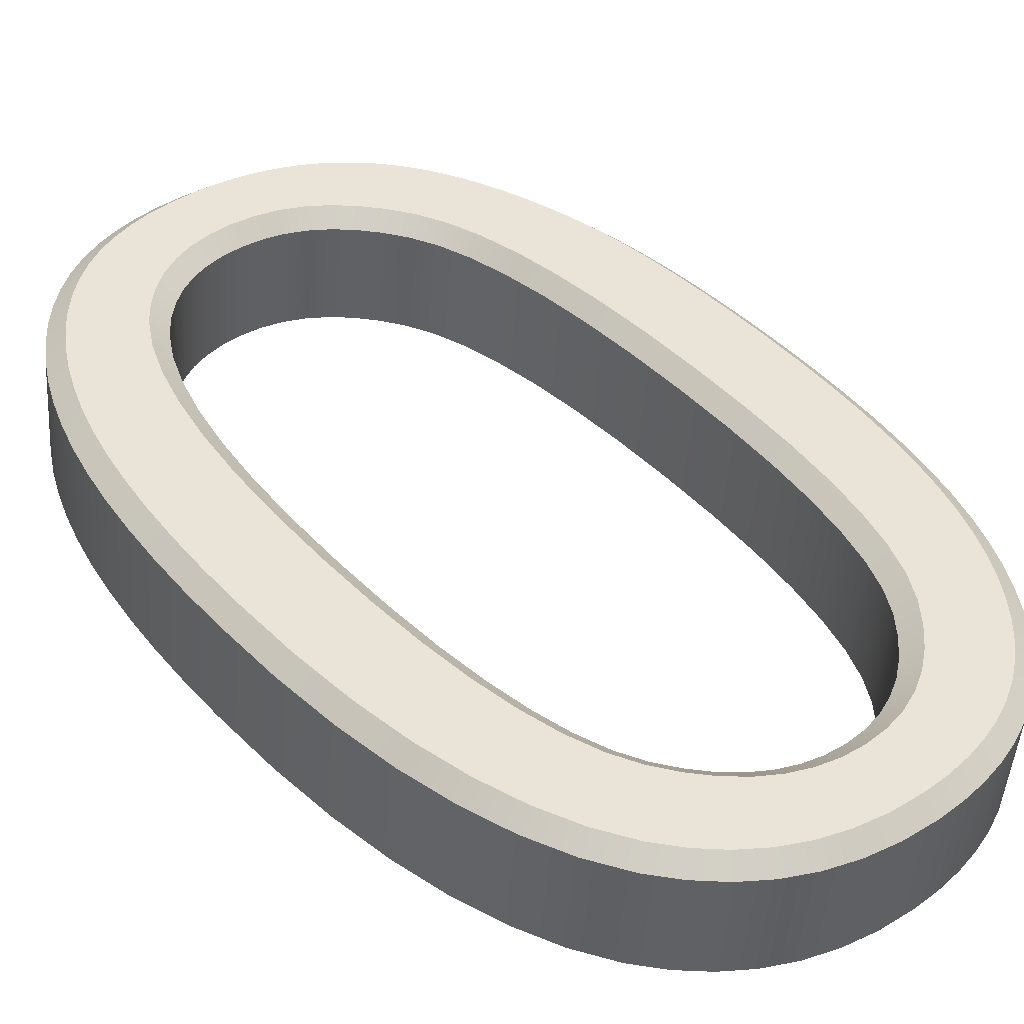
<metadata>
{"format":"obj","ext":"obj","renderer":"f3d","projection":"perspective","resolution":1024,"background":"white","views":[{"elev":45.5,"azim":-40.4,"up":"+Z"}]}
</metadata>
<code>
v  -4.914 -1.554 -0.6236
v  -4.83 -2.548 -0.6317
v  -4.768 -1.554 0.8978
v  -4.684 -2.548 0.8897
v  -4.689 -3.452 -0.6453
v  -4.543 -3.452 0.8762
v  -4.492 -4.267 -0.6642
v  -4.346 -4.267 0.8572
v  -4.239 -4.993 -0.6886
v  -4.093 -4.993 0.8328
v  -3.93 -5.629 -0.7184
v  -3.784 -5.629 0.803
v  -3.564 -6.176 -0.7536
v  -3.418 -6.176 0.7678
v  -3.218 -6.559 -0.7869
v  -3.072 -6.559 0.7345
v  -2.837 -6.882 -0.8237
v  -2.69 -6.882 0.6978
v  -2.42 -7.147 -0.8638
v  -2.273 -7.147 0.6576
v  -1.968 -7.353 -0.9073
v  -1.821 -7.353 0.6141
v  -1.48 -7.5 -0.9543
v  -1.334 -7.5 0.5672
v  -0.9579 -7.588 -1.005
v  -0.8114 -7.588 0.5169
v  -0.4 -7.618 -1.058
v  -0.2535 -7.618 0.4631
v  0.0264 -7.601 -1.099
v  0.1729 -7.601 0.4221
v  0.4312 -7.551 -1.138
v  0.5777 -7.551 0.3831
v  0.8146 -7.467 -1.175
v  0.9611 -7.467 0.3462
v  1.176 -7.35 -1.21
v  1.323 -7.35 0.3113
v  1.517 -7.199 -1.243
v  1.663 -7.199 0.2786
v  1.835 -7.014 -1.274
v  1.982 -7.014 0.2479
v  2.133 -6.797 -1.302
v  2.279 -6.797 0.2193
v  2.409 -6.548 -1.329
v  2.555 -6.548 0.1927
v  2.665 -6.271 -1.353
v  2.811 -6.271 0.168
v  2.9 -5.965 -1.376
v  3.047 -5.965 0.1453
v  3.116 -5.63 -1.397
v  3.262 -5.63 0.1246
v  3.31 -5.268 -1.416
v  3.457 -5.268 0.1059
v  3.485 -4.876 -1.432
v  3.631 -4.876 0.0891
v  3.639 -4.456 -1.447
v  3.785 -4.456 0.0742
v  3.773 -4.003 -1.46
v  3.919 -4.003 0.0614
v  3.886 -3.51 -1.471
v  4.032 -3.51 0.0505
v  3.978 -2.98 -1.48
v  4.125 -2.98 0.0416
v  4.05 -2.411 -1.487
v  4.197 -2.411 0.0346
v  4.101 -1.803 -1.492
v  4.248 -1.803 0.0297
v  4.132 -1.156 -1.495
v  4.279 -1.156 0.0267
v  4.143 -0.4714 -1.496
v  4.289 -0.4714 0.0257
v  4.136 0.1063 -1.495
v  4.283 0.1063 0.0263
v  4.117 0.649 -1.493
v  4.263 0.649 0.0282
v  4.085 1.157 -1.49
v  4.231 1.157 0.0313
v  4.04 1.63 -1.486
v  4.187 1.63 0.0356
v  3.983 2.068 -1.48
v  4.129 2.068 0.0411
v  3.912 2.471 -1.474
v  4.059 2.471 0.0479
v  3.829 2.839 -1.466
v  3.975 2.839 0.0559
v  3.735 3.182 -1.456
v  3.881 3.182 0.065
v  3.631 3.51 -1.446
v  3.777 3.51 0.075
v  3.518 3.823 -1.435
v  3.664 3.823 0.0859
v  3.395 4.12 -1.424
v  3.541 4.12 0.0977
v  3.263 4.403 -1.411
v  3.409 4.403 0.1105
v  3.121 4.67 -1.397
v  3.267 4.67 0.1241
v  2.97 4.922 -1.383
v  3.116 4.922 0.1387
v  2.807 5.158 -1.367
v  2.954 5.158 0.1543
v  2.633 5.378 -1.35
v  2.779 5.378 0.1711
v  2.446 5.581 -1.332
v  2.592 5.581 0.1891
v  2.246 5.768 -1.313
v  2.393 5.768 0.2083
v  2.034 5.939 -1.293
v  2.181 5.939 0.2288
v  1.81 6.093 -1.271
v  1.956 6.093 0.2504
v  1.573 6.231 -1.248
v  1.719 6.231 0.2732
v  1.324 6.351 -1.224
v  1.47 6.351 0.2971
v  1.064 6.453 -1.199
v  1.211 6.453 0.3221
v  0.7934 6.536 -1.173
v  0.9399 6.536 0.3482
v  0.5116 6.601 -1.146
v  0.6581 6.601 0.3754
v  0.2188 6.647 -1.118
v  0.3653 6.647 0.4036
v  -0.0851 6.675 -1.089
v  0.0614 6.675 0.4328
v  -0.4 6.684 -1.058
v  -0.2535 6.684 0.4631
v  -0.8238 6.668 -1.018
v  -0.6773 6.668 0.5039
v  -1.226 6.618 -0.9787
v  -1.08 6.618 0.5427
v  -1.608 6.535 -0.942
v  -1.462 6.535 0.5795
v  -1.968 6.418 -0.9073
v  -1.822 6.418 0.6142
v  -2.308 6.268 -0.8746
v  -2.161 6.268 0.6468
v  -2.626 6.085 -0.844
v  -2.479 6.085 0.6775
v  -2.923 5.868 -0.8154
v  -2.777 5.868 0.7061
v  -3.199 5.621 -0.7887
v  -3.053 5.621 0.7327
v  -3.456 5.345 -0.7641
v  -3.309 5.345 0.7574
v  -3.692 5.04 -0.7413
v  -3.545 5.04 0.7801
v  -3.908 4.706 -0.7206
v  -3.761 4.706 0.8009
v  -4.103 4.343 -0.7017
v  -3.957 4.343 0.8197
v  -4.279 3.952 -0.6848
v  -4.132 3.952 0.8366
v  -4.434 3.533 -0.6699
v  -4.288 3.533 0.8516
v  -4.569 3.079 -0.6569
v  -4.423 3.079 0.8646
v  -4.683 2.585 -0.6459
v  -4.537 2.585 0.8756
v  -4.777 2.053 -0.6369
v  -4.63 2.053 0.8845
v  -4.849 1.481 -0.6299
v  -4.703 1.481 0.8915
v  -4.901 0.8694 -0.6249
v  -4.755 0.8694 0.8965
v  -4.932 0.2187 -0.6219
v  -4.786 0.2187 0.8995
v  -4.942 -0.4714 -0.6209
v  -4.796 -0.4714 0.9005
v  -3.164 0.4745 -0.7921
v  -3.11 1.327 -0.7973
v  -3.018 0.4745 0.7293
v  -2.964 1.327 0.7241
v  -3.021 2.091 -0.8059
v  -2.874 2.091 0.7155
v  -2.896 2.767 -0.818
v  -2.749 2.767 0.7034
v  -2.734 3.354 -0.8335
v  -2.588 3.354 0.6879
v  -2.537 3.852 -0.8525
v  -2.391 3.852 0.6689
v  -2.304 4.262 -0.8749
v  -2.158 4.262 0.6465
v  -2.093 4.528 -0.8953
v  -1.946 4.528 0.6261
v  -1.861 4.753 -0.9176
v  -1.715 4.753 0.6039
v  -1.611 4.938 -0.9417
v  -1.465 4.938 0.5798
v  -1.342 5.081 -0.9676
v  -1.196 5.081 0.5538
v  -1.054 5.183 -0.9954
v  -0.907 5.183 0.5261
v  -0.7458 5.245 -1.025
v  -0.5993 5.245 0.4964
v  -0.419 5.265 -1.056
v  -0.2725 5.265 0.465
v  -0.0838 5.242 -1.089
v  0.0627 5.242 0.4327
v  0.235 5.172 -1.119
v  0.3815 5.172 0.402
v  0.5373 5.056 -1.149
v  0.6838 5.056 0.3729
v  0.8232 4.894 -1.176
v  0.9697 4.894 0.3453
v  1.093 4.685 -1.202
v  1.239 4.685 0.3194
v  1.346 4.43 -1.226
v  1.492 4.43 0.295
v  1.583 4.128 -1.249
v  1.729 4.128 0.2722
v  1.795 3.756 -1.27
v  1.941 3.756 0.2518
v  1.974 3.289 -1.287
v  2.121 3.289 0.2345
v  2.121 2.728 -1.301
v  2.268 2.728 0.2204
v  2.235 2.071 -1.312
v  2.382 2.071 0.2094
v  2.317 1.32 -1.32
v  2.463 1.32 0.2015
v  2.366 0.4741 -1.325
v  2.512 0.4741 0.1968
v  2.382 -0.4666 -1.326
v  2.529 -0.4666 0.1952
v  2.366 -1.405 -1.325
v  2.512 -1.405 0.1968
v  2.317 -2.249 -1.32
v  2.463 -2.249 0.2016
v  2.235 -3 -1.312
v  2.381 -3 0.2094
v  2.12 -3.655 -1.301
v  2.267 -3.655 0.2205
v  1.973 -4.217 -1.287
v  2.119 -4.217 0.2347
v  1.793 -4.684 -1.269
v  1.939 -4.684 0.252
v  1.58 -5.057 -1.249
v  1.726 -5.058 0.2725
v  1.343 -5.36 -1.226
v  1.489 -5.36 0.2953
v  1.091 -5.616 -1.202
v  1.237 -5.616 0.3196
v  0.8232 -5.826 -1.176
v  0.9697 -5.826 0.3454
v  0.5404 -5.989 -1.149
v  0.6869 -5.989 0.3726
v  0.2422 -6.105 -1.12
v  0.3887 -6.105 0.4013
v  -0.0712 -6.175 -1.09
v  0.0753 -6.175 0.4315
v  -0.4 -6.198 -1.058
v  -0.2535 -6.198 0.4631
v  -0.7287 -6.175 -1.027
v  -0.5822 -6.175 0.4948
v  -1.042 -6.106 -0.9965
v  -0.8957 -6.106 0.525
v  -1.34 -5.99 -0.9678
v  -1.194 -5.99 0.5537
v  -1.623 -5.827 -0.9405
v  -1.477 -5.827 0.5809
v  -1.891 -5.619 -0.9148
v  -1.744 -5.619 0.6067
v  -2.143 -5.364 -0.8905
v  -1.996 -5.364 0.6309
v  -2.38 -5.062 -0.8677
v  -2.233 -5.062 0.6538
v  -2.592 -4.69 -0.8472
v  -2.446 -4.69 0.6742
v  -2.773 -4.223 -0.8298
v  -2.626 -4.223 0.6916
v  -2.92 -3.662 -0.8156
v  -2.773 -3.662 0.7058
v  -3.035 -3.005 -0.8046
v  -2.888 -3.005 0.7168
v  -3.116 -2.254 -0.7967
v  -2.97 -2.254 0.7247
v  -3.166 -1.408 -0.792
v  -3.019 -1.408 0.7294
v  -3.182 -0.4666 -0.7904
v  -3.035 -0.4666 0.731
v  -4.486 -1.54 1.09
v  -4.404 -2.516 1.082
v  -4.266 -3.401 1.069
v  -4.075 -4.192 1.05
v  -3.831 -4.891 1.027
v  -3.536 -5.498 0.9986
v  -3.191 -6.014 0.9654
v  -2.869 -6.37 0.9344
v  -2.515 -6.67 0.9002
v  -2.128 -6.916 0.863
v  -1.709 -7.107 0.8226
v  -1.254 -7.244 0.7788
v  -0.7619 -7.327 0.7314
v  -0.2308 -7.355 0.6803
v  0.1727 -7.34 0.6415
v  0.5549 -7.292 0.6047
v  0.9141 -7.214 0.5701
v  1.251 -7.104 0.5376
v  1.566 -6.965 0.5073
v  1.861 -6.795 0.4789
v  2.136 -6.593 0.4524
v  2.393 -6.361 0.4276
v  2.633 -6.101 0.4045
v  2.855 -5.813 0.3832
v  3.058 -5.497 0.3636
v  3.244 -5.152 0.3457
v  3.411 -4.777 0.3297
v  3.559 -4.373 0.3154
v  3.688 -3.936 0.303
v  3.797 -3.458 0.2924
v  3.888 -2.941 0.2838
v  3.958 -2.383 0.277
v  4.009 -1.785 0.2721
v  4.039 -1.148 0.2692
v  4.049 -0.4708 0.2682
v  4.043 0.1002 0.2688
v  4.024 0.6361 0.2706
v  3.992 1.136 0.2737
v  3.948 1.6 0.2779
v  3.892 2.028 0.2833
v  3.824 2.419 0.2899
v  3.743 2.775 0.2976
v  3.652 3.108 0.3064
v  3.551 3.426 0.3161
v  3.442 3.728 0.3267
v  3.324 4.014 0.3381
v  3.197 4.285 0.3503
v  3.061 4.54 0.3633
v  2.918 4.78 0.3771
v  2.765 5.002 0.3918
v  2.602 5.207 0.4075
v  2.428 5.396 0.4243
v  2.243 5.57 0.4421
v  2.046 5.728 0.4611
v  1.838 5.871 0.4811
v  1.618 5.999 0.5023
v  1.387 6.111 0.5245
v  1.146 6.205 0.5478
v  0.8934 6.283 0.5721
v  0.6296 6.344 0.5975
v  0.3541 6.387 0.624
v  0.0667 6.413 0.6517
v  -0.2313 6.422 0.6804
v  -0.6353 6.406 0.7193
v  -1.015 6.359 0.7558
v  -1.373 6.281 0.7903
v  -1.708 6.173 0.8226
v  -2.023 6.034 0.8529
v  -2.317 5.864 0.8812
v  -2.592 5.664 0.9077
v  -2.849 5.433 0.9325
v  -3.09 5.175 0.9556
v  -3.312 4.888 0.977
v  -3.516 4.572 0.9966
v  -3.702 4.227 1.014
v  -3.87 3.853 1.031
v  -4.019 3.449 1.045
v  -4.149 3.011 1.058
v  -4.26 2.533 1.068
v  -4.351 2.013 1.077
v  -4.422 1.453 1.084
v  -4.473 0.852 1.089
v  -4.504 0.2104 1.092
v  -4.514 -0.4699 1.093
v  -3.257 0.4853 0.9717
v  -3.203 1.351 0.9665
v  -3.111 2.13 0.9577
v  -2.982 2.826 0.9453
v  -2.814 3.437 0.9291
v  -2.606 3.966 0.909
v  -2.353 4.41 0.8847
v  -2.119 4.705 0.8621
v  -1.863 4.954 0.8375
v  -1.583 5.16 0.8105
v  -1.28 5.322 0.7813
v  -0.9552 5.437 0.7501
v  -0.6121 5.505 0.717
v  -0.2507 5.528 0.6822
v  0.1205 5.502 0.6465
v  0.477 5.424 0.6122
v  0.8161 5.294 0.5795
v  1.135 5.113 0.5488
v  1.433 4.882 0.5201
v  1.709 4.604 0.4936
v  1.967 4.275 0.4687
v  2.198 3.869 0.4464
v  2.39 3.37 0.4279
v  2.543 2.784 0.4132
v  2.661 2.108 0.4019
v  2.744 1.342 0.3938
v  2.794 0.484 0.3891
v  2.81 -0.4666 0.3875
v  2.794 -1.415 0.3891
v  2.744 -2.271 0.3939
v  2.66 -3.037 0.4019
v  2.542 -3.712 0.4133
v  2.389 -4.298 0.4281
v  2.196 -4.797 0.4466
v  1.964 -5.204 0.469
v  1.706 -5.534 0.4938
v  1.432 -5.812 0.5202
v  1.136 -6.044 0.5487
v  0.8205 -6.226 0.5791
v  0.4856 -6.357 0.6113
v  0.1338 -6.435 0.6452
v  -0.2325 -6.461 0.6805
v  -0.5987 -6.435 0.7157
v  -0.9504 -6.357 0.7496
v  -1.285 -6.227 0.7818
v  -1.601 -6.046 0.8122
v  -1.896 -5.815 0.8407
v  -2.171 -5.538 0.8671
v  -2.429 -5.21 0.892
v  -2.661 -4.803 0.9143
v  -2.854 -4.304 0.9329
v  -3.008 -3.718 0.9477
v  -3.126 -3.042 0.959
v  -3.209 -2.276 0.9671
v  -3.259 -1.417 0.9719
v  -3.275 -0.4664 0.9735
g number0
f 1 2 3
f 2 4 3
f 2 5 4
f 5 6 4
f 5 7 6
f 7 8 6
f 7 9 8
f 9 10 8
f 9 11 10
f 11 12 10
f 11 13 12
f 13 14 12
f 13 15 14
f 15 16 14
f 15 17 16
f 17 18 16
f 17 19 18
f 19 20 18
f 19 21 20
f 21 22 20
f 21 23 22
f 23 24 22
f 23 25 24
f 25 26 24
f 25 27 26
f 27 28 26
f 27 29 28
f 29 30 28
f 29 31 30
f 31 32 30
f 31 33 32
f 33 34 32
f 33 35 34
f 35 36 34
f 35 37 36
f 37 38 36
f 37 39 38
f 39 40 38
f 39 41 40
f 41 42 40
f 41 43 42
f 43 44 42
f 43 45 44
f 45 46 44
f 45 47 46
f 47 48 46
f 47 49 48
f 49 50 48
f 49 51 50
f 51 52 50
f 51 53 52
f 53 54 52
f 53 55 54
f 55 56 54
f 55 57 56
f 57 58 56
f 57 59 58
f 59 60 58
f 59 61 60
f 61 62 60
f 61 63 62
f 63 64 62
f 63 65 64
f 65 66 64
f 65 67 66
f 67 68 66
f 67 69 68
f 69 70 68
f 69 71 70
f 71 72 70
f 71 73 72
f 73 74 72
f 73 75 74
f 75 76 74
f 75 77 76
f 77 78 76
f 77 79 78
f 79 80 78
f 79 81 80
f 81 82 80
f 81 83 82
f 83 84 82
f 83 85 84
f 85 86 84
f 85 87 86
f 87 88 86
f 87 89 88
f 89 90 88
f 89 91 90
f 91 92 90
f 91 93 92
f 93 94 92
f 93 95 94
f 95 96 94
f 95 97 96
f 97 98 96
f 97 99 98
f 99 100 98
f 99 101 100
f 101 102 100
f 101 103 102
f 103 104 102
f 103 105 104
f 105 106 104
f 105 107 106
f 107 108 106
f 107 109 108
f 109 110 108
f 109 111 110
f 111 112 110
f 111 113 112
f 113 114 112
f 113 115 114
f 115 116 114
f 115 117 116
f 117 118 116
f 117 119 118
f 119 120 118
f 119 121 120
f 121 122 120
f 121 123 122
f 123 124 122
f 123 125 124
f 125 126 124
f 125 127 126
f 127 128 126
f 127 129 128
f 129 130 128
f 129 131 130
f 131 132 130
f 131 133 132
f 133 134 132
f 133 135 134
f 135 136 134
f 135 137 136
f 137 138 136
f 137 139 138
f 139 140 138
f 139 141 140
f 141 142 140
f 141 143 142
f 143 144 142
f 143 145 144
f 145 146 144
f 145 147 146
f 147 148 146
f 147 149 148
f 149 150 148
f 149 151 150
f 151 152 150
f 151 153 152
f 153 154 152
f 153 155 154
f 155 156 154
f 155 157 156
f 157 158 156
f 157 159 158
f 159 160 158
f 159 161 160
f 161 162 160
f 161 163 162
f 163 164 162
f 163 165 164
f 165 166 164
f 165 167 166
f 167 168 166
f 167 1 168
f 1 3 168
f 169 170 171
f 170 172 171
f 170 173 172
f 173 174 172
f 173 175 174
f 175 176 174
f 175 177 176
f 177 178 176
f 177 179 178
f 179 180 178
f 179 181 180
f 181 182 180
f 181 183 182
f 183 184 182
f 183 185 184
f 185 186 184
f 185 187 186
f 187 188 186
f 187 189 188
f 189 190 188
f 189 191 190
f 191 192 190
f 191 193 192
f 193 194 192
f 193 195 194
f 195 196 194
f 195 197 196
f 197 198 196
f 197 199 198
f 199 200 198
f 199 201 200
f 201 202 200
f 201 203 202
f 203 204 202
f 203 205 204
f 205 206 204
f 205 207 206
f 207 208 206
f 207 209 208
f 209 210 208
f 209 211 210
f 211 212 210
f 211 213 212
f 213 214 212
f 213 215 214
f 215 216 214
f 215 217 216
f 217 218 216
f 217 219 218
f 219 220 218
f 219 221 220
f 221 222 220
f 221 223 222
f 223 224 222
f 223 225 224
f 225 226 224
f 225 227 226
f 227 228 226
f 227 229 228
f 229 230 228
f 229 231 230
f 231 232 230
f 231 233 232
f 233 234 232
f 233 235 234
f 235 236 234
f 235 237 236
f 237 238 236
f 237 239 238
f 239 240 238
f 239 241 240
f 241 242 240
f 241 243 242
f 243 244 242
f 243 245 244
f 245 246 244
f 245 247 246
f 247 248 246
f 247 249 248
f 249 250 248
f 249 251 250
f 251 252 250
f 251 253 252
f 253 254 252
f 253 255 254
f 255 256 254
f 255 257 256
f 257 258 256
f 257 259 258
f 259 260 258
f 259 261 260
f 261 262 260
f 261 263 262
f 263 264 262
f 263 265 264
f 265 266 264
f 265 267 266
f 267 268 266
f 267 269 268
f 269 270 268
f 269 271 270
f 271 272 270
f 271 273 272
f 273 274 272
f 273 275 274
f 275 276 274
f 275 277 276
f 277 278 276
f 277 279 278
f 279 280 278
f 279 169 280
f 169 171 280
f 3 4 281
f 4 282 281
f 4 6 282
f 6 283 282
f 6 8 283
f 8 284 283
f 8 10 284
f 10 285 284
f 10 12 285
f 12 286 285
f 12 14 286
f 14 287 286
f 14 16 287
f 16 288 287
f 16 18 288
f 18 289 288
f 18 20 289
f 20 290 289
f 20 22 290
f 22 291 290
f 22 24 291
f 24 292 291
f 24 26 292
f 26 293 292
f 26 28 293
f 28 294 293
f 28 30 294
f 30 295 294
f 30 32 295
f 32 296 295
f 32 34 296
f 34 297 296
f 34 36 297
f 36 298 297
f 36 38 298
f 38 299 298
f 38 40 299
f 40 300 299
f 40 42 300
f 42 301 300
f 42 44 301
f 44 302 301
f 44 46 302
f 46 303 302
f 46 48 303
f 48 304 303
f 48 50 304
f 50 305 304
f 50 52 305
f 52 306 305
f 52 54 306
f 54 307 306
f 54 56 307
f 56 308 307
f 56 58 308
f 58 309 308
f 58 60 309
f 60 310 309
f 60 62 310
f 62 311 310
f 62 64 311
f 64 312 311
f 64 66 312
f 66 313 312
f 66 68 313
f 68 314 313
f 68 70 314
f 70 315 314
f 70 72 315
f 72 316 315
f 72 74 316
f 74 317 316
f 74 76 317
f 76 318 317
f 76 78 318
f 78 319 318
f 78 80 319
f 80 320 319
f 80 82 320
f 82 321 320
f 82 84 321
f 84 322 321
f 84 86 322
f 86 323 322
f 86 88 323
f 88 324 323
f 88 90 324
f 90 325 324
f 90 92 325
f 92 326 325
f 92 94 326
f 94 327 326
f 94 96 327
f 96 328 327
f 96 98 328
f 98 329 328
f 98 100 329
f 100 330 329
f 100 102 330
f 102 331 330
f 102 104 331
f 104 332 331
f 104 106 332
f 106 333 332
f 106 108 333
f 108 334 333
f 108 110 334
f 110 335 334
f 110 112 335
f 112 336 335
f 112 114 336
f 114 337 336
f 114 116 337
f 116 338 337
f 116 118 338
f 118 339 338
f 118 120 339
f 120 340 339
f 120 122 340
f 122 341 340
f 122 124 341
f 124 342 341
f 124 126 342
f 126 343 342
f 126 128 343
f 128 344 343
f 128 130 344
f 130 345 344
f 130 132 345
f 132 346 345
f 132 134 346
f 134 347 346
f 134 136 347
f 136 348 347
f 136 138 348
f 138 349 348
f 138 140 349
f 140 350 349
f 140 142 350
f 142 351 350
f 142 144 351
f 144 352 351
f 144 146 352
f 146 353 352
f 146 148 353
f 148 354 353
f 148 150 354
f 150 355 354
f 150 152 355
f 152 356 355
f 152 154 356
f 154 357 356
f 154 156 357
f 156 358 357
f 156 158 358
f 158 359 358
f 158 160 359
f 160 360 359
f 160 162 360
f 162 361 360
f 162 164 361
f 164 362 361
f 164 166 362
f 166 363 362
f 166 168 363
f 168 364 363
f 168 3 364
f 3 281 364
f 171 172 365
f 172 366 365
f 172 174 366
f 174 367 366
f 174 176 367
f 176 368 367
f 176 178 368
f 178 369 368
f 178 180 369
f 180 370 369
f 180 182 370
f 182 371 370
f 182 184 371
f 184 372 371
f 184 186 372
f 186 373 372
f 186 188 373
f 188 374 373
f 188 190 374
f 190 375 374
f 190 192 375
f 192 376 375
f 192 194 376
f 194 377 376
f 194 196 377
f 196 378 377
f 196 198 378
f 198 379 378
f 198 200 379
f 200 380 379
f 200 202 380
f 202 381 380
f 202 204 381
f 204 382 381
f 204 206 382
f 206 383 382
f 206 208 383
f 208 384 383
f 208 210 384
f 210 385 384
f 210 212 385
f 212 386 385
f 212 214 386
f 214 387 386
f 214 216 387
f 216 388 387
f 216 218 388
f 218 389 388
f 218 220 389
f 220 390 389
f 220 222 390
f 222 391 390
f 222 224 391
f 224 392 391
f 224 226 392
f 226 393 392
f 226 228 393
f 228 394 393
f 228 230 394
f 230 395 394
f 230 232 395
f 232 396 395
f 232 234 396
f 234 397 396
f 234 236 397
f 236 398 397
f 236 238 398
f 238 399 398
f 238 240 399
f 240 400 399
f 240 242 400
f 242 401 400
f 242 244 401
f 244 402 401
f 244 246 402
f 246 403 402
f 246 248 403
f 248 404 403
f 248 250 404
f 250 405 404
f 250 252 405
f 252 406 405
f 252 254 406
f 254 407 406
f 254 256 407
f 256 408 407
f 256 258 408
f 258 409 408
f 258 260 409
f 260 410 409
f 260 262 410
f 262 411 410
f 262 264 411
f 264 412 411
f 264 266 412
f 266 413 412
f 266 268 413
f 268 414 413
f 268 270 414
f 270 415 414
f 270 272 415
f 272 416 415
f 272 274 416
f 274 417 416
f 274 276 417
f 276 418 417
f 276 278 418
f 278 419 418
f 278 280 419
f 280 420 419
f 280 171 420
f 171 365 420
f 286 287 413
f 286 413 414
f 285 286 414
f 285 414 415
f 284 285 415
f 284 415 416
f 283 284 416
f 283 416 417
f 282 283 417
f 282 417 418
f 412 413 287
f 412 287 288
f 281 282 418
f 281 418 419
f 411 412 288
f 411 288 289
f 364 281 419
f 364 419 420
f 411 289 290
f 410 411 290
f 410 290 291
f 409 410 291
f 409 291 292
f 408 409 292
f 408 292 293
f 407 408 293
f 407 293 294
f 406 407 294
f 406 294 295
f 405 406 295
f 405 295 296
f 404 405 296
f 404 296 297
f 403 404 297
f 403 297 298
f 363 364 420
f 363 420 365
f 362 363 365
f 362 365 366
f 361 362 366
f 360 361 366
f 360 366 367
f 359 360 367
f 359 367 368
f 358 359 368
f 357 358 368
f 357 368 369
f 356 357 369
f 355 356 369
f 355 369 370
f 354 355 370
f 354 370 371
f 353 354 371
f 352 353 371
f 352 371 372
f 351 352 372
f 350 351 372
f 350 372 373
f 349 350 373
f 349 373 374
f 348 349 374
f 347 348 374
f 347 374 375
f 346 347 375
f 346 375 376
f 345 346 376
f 345 376 377
f 344 345 377
f 344 377 378
f 343 344 378
f 342 343 378
f 342 378 379
f 341 342 379
f 341 379 380
f 340 341 380
f 339 340 380
f 339 380 381
f 338 339 381
f 337 338 381
f 337 381 382
f 336 337 382
f 335 336 382
f 335 382 383
f 334 335 383
f 333 334 383
f 333 383 384
f 332 333 384
f 331 332 384
f 331 384 385
f 330 331 385
f 329 330 385
f 329 385 386
f 328 329 386
f 327 328 386
f 327 386 387
f 326 327 387
f 325 326 387
f 324 325 387
f 324 387 388
f 323 324 388
f 322 323 388
f 322 388 389
f 321 322 389
f 320 321 389
f 320 389 390
f 319 320 390
f 318 319 390
f 318 390 391
f 317 318 391
f 316 317 391
f 316 391 392
f 315 316 392
f 314 315 392
f 314 392 393
f 313 314 393
f 313 393 394
f 312 313 394
f 311 312 394
f 311 394 395
f 310 311 395
f 310 395 396
f 309 310 396
f 308 309 396
f 308 396 397
f 307 308 397
f 307 397 398
f 306 307 398
f 305 306 398
f 305 398 399
f 304 305 399
f 303 304 399
f 303 399 400
f 302 303 400
f 302 400 401
f 301 302 401
f 300 301 401
f 300 401 402
f 299 300 402
f 299 402 403
f 299 403 298
f 13 253 251
f 13 255 253
f 13 257 255
f 13 259 257
f 251 15 13
f 251 17 15
f 251 19 17
f 13 261 259
f 251 21 19
f 251 23 21
f 251 25 23
f 13 263 261
f 251 27 25
f 13 265 263
f 11 265 13
f 11 267 265
f 9 267 11
f 9 269 267
f 7 269 9
f 7 271 269
f 5 271 7
f 5 273 271
f 2 273 5
f 2 275 273
f 1 275 2
f 1 277 275
f 167 277 1
f 167 279 277
f 251 29 27
f 249 29 251
f 249 31 29
f 247 31 249
f 247 33 31
f 245 33 247
f 245 35 33
f 165 279 167
f 165 169 279
f 163 169 165
f 163 170 169
f 161 170 163
f 159 170 161
f 159 173 170
f 157 173 159
f 157 175 173
f 155 175 157
f 153 175 155
f 153 177 175
f 151 177 153
f 149 177 151
f 149 179 177
f 147 179 149
f 147 181 179
f 145 181 147
f 143 181 145
f 143 183 181
f 141 183 143
f 139 183 141
f 139 185 183
f 137 185 139
f 137 187 185
f 135 187 137
f 133 187 135
f 133 189 187
f 131 189 133
f 131 191 189
f 129 191 131
f 129 193 191
f 127 193 129
f 125 193 127
f 125 195 193
f 123 195 125
f 123 197 195
f 121 197 123
f 121 199 197
f 119 199 121
f 117 199 119
f 117 201 199
f 115 201 117
f 113 201 115
f 113 203 201
f 111 203 113
f 109 203 111
f 109 205 203
f 107 205 109
f 105 205 107
f 105 207 205
f 103 207 105
f 101 207 103
f 101 209 207
f 99 209 101
f 97 209 99
f 97 211 209
f 95 211 97
f 93 211 95
f 245 37 35
f 243 37 245
f 243 39 37
f 241 39 243
f 241 41 39
f 241 43 41
f 239 43 241
f 239 45 43
f 237 45 239
f 237 47 45
f 237 49 47
f 235 49 237
f 235 51 49
f 233 51 235
f 233 53 51
f 233 55 53
f 231 55 233
f 231 57 55
f 231 59 57
f 229 59 231
f 229 61 59
f 227 61 229
f 227 63 61
f 227 65 63
f 225 65 227
f 225 67 65
f 223 67 225
f 223 69 67
f 223 71 69
f 221 71 223
f 221 73 71
f 219 73 221
f 219 75 73
f 219 77 75
f 217 77 219
f 217 79 77
f 217 81 79
f 215 81 217
f 215 83 81
f 215 85 83
f 215 87 85
f 213 87 215
f 213 89 87
f 213 91 89
f 211 91 213
f 93 91 211

</code>
